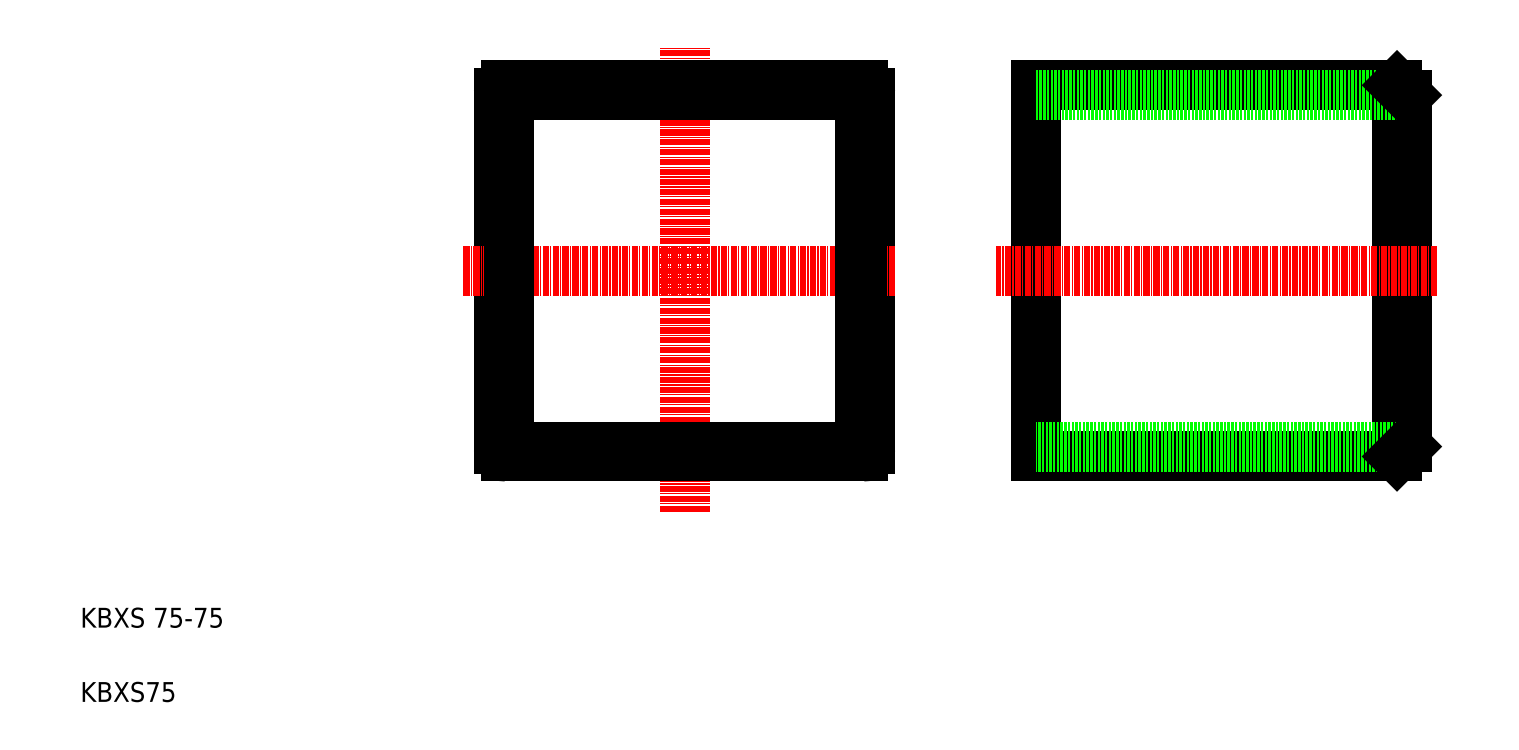
<metadata>
{"format":"dxf","ext":"dxf","renderer":"ezdxf+matplotlib","layout":"modelspace","background":"white","min_lineweight":24,"dpi":150}
</metadata>
<code>
0
SECTION
2
ENTITIES
0
LINE
8
0
10
105.1
20
70.27
30
0
11
105.1
21
142.3
31
0
0
LINE
8
0
10
180.1
20
142.3
30
0
11
180.1
21
70.27
31
0
0
LINE
8
CENTER
10
142.6
20
57.59
30
0
11
142.6
21
151.4
31
0
0
TEXT
8
0
10
20.49
20
19.19
30
0
40
4
1
KBXS75
0
TEXT
8
0
10
20.49
20
34.19
30
0
40
4
1
KBXS 75-75
0
LINE
8
0
10
178.6
20
68.77
30
0
11
106.6
21
68.77
31
0
0
LINE
8
CENTER
10
185.1
20
106.3
30
0
11
97.67
21
106.3
31
0
0
ARC
8
0
10
106.6
20
70.27
30
0
40
1.5
50
180
51
270
0
ARC
8
0
10
178.6
20
70.27
30
0
40
1.5
50
270
51
0
0
LINE
8
0
10
106.6
20
143.8
30
0
11
178.6
21
143.8
31
0
0
ARC
8
0
10
106.6
20
142.3
30
0
40
1.5
50
90
51
180
0
ARC
8
0
10
178.6
20
142.3
30
0
40
1.5
50
0
51
90
0
LINE
8
0
10
213.5
20
68.77
30
0
11
213.5
21
143.8
31
0
0
LINE
8
0
10
288.5
20
141.8
30
0
11
288.5
21
70.77
31
0
0
LINE
8
0
10
286.5
20
143.8
30
0
11
286.5
21
68.77
31
0
0
LINE
8
0
10
286.5
20
68.77
30
0
11
213.5
21
68.77
31
0
0
LINE
8
0
10
286.5
20
70.77
30
0
11
213.5
21
70.77
31
0
0
LINE
8
CENTER
10
294.5
20
106.3
30
0
11
205.5
21
106.3
31
0
0
LINE
8
0
10
286.5
20
68.77
30
0
11
288.5
21
70.77
31
0
0
LINE
8
0
10
213.5
20
143.8
30
0
11
286.5
21
143.8
31
0
0
LINE
8
0
10
213.5
20
141.8
30
0
11
286.5
21
141.8
31
0
0
LINE
8
0
10
286.5
20
143.8
30
0
11
288.5
21
141.8
31
0
0
LINE
8
0
10
107.1
20
141.8
30
0
11
178.1
21
141.8
31
0
0
LINE
8
0
10
107.1
20
70.77
30
0
11
107.1
21
141.8
31
0
0
LINE
8
0
10
178.1
20
70.77
30
0
11
107.1
21
70.77
31
0
0
LINE
8
0
10
178.1
20
141.8
30
0
11
178.1
21
70.77
31
0
0
ENDSEC
0
EOF

</code>
